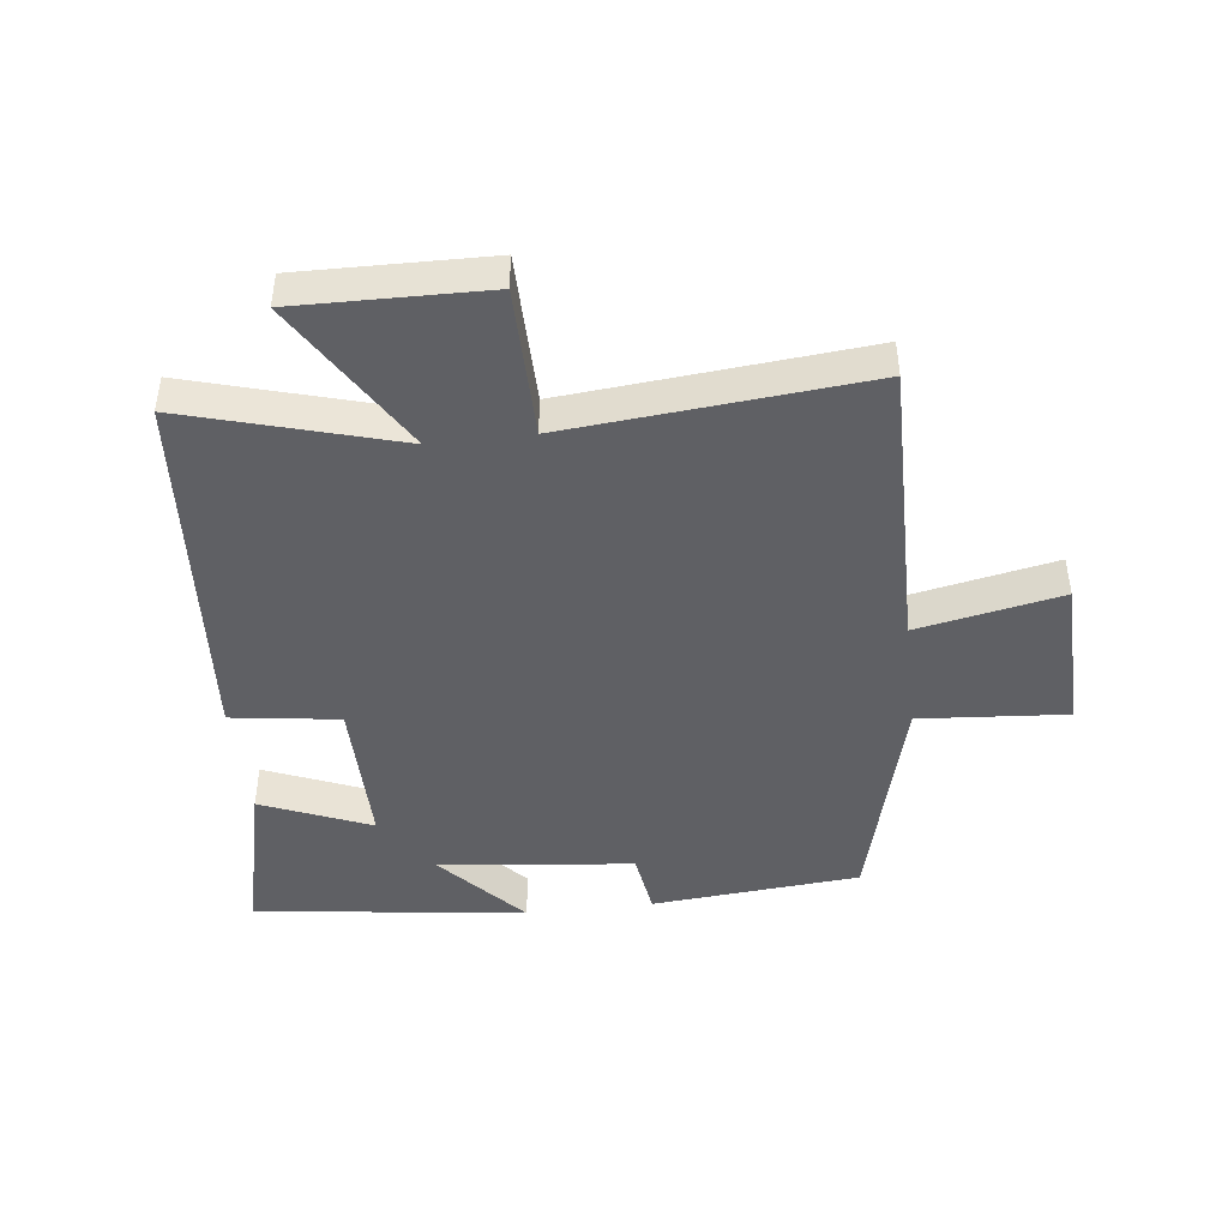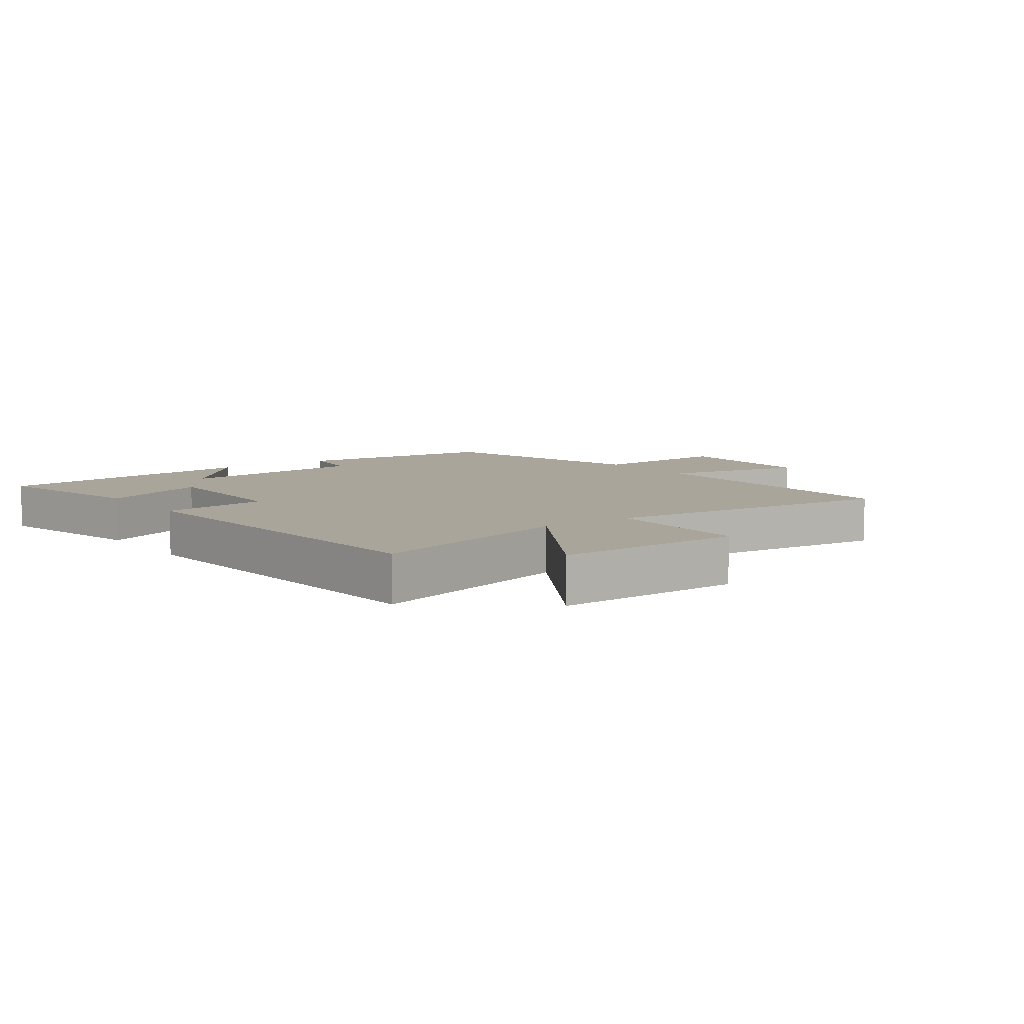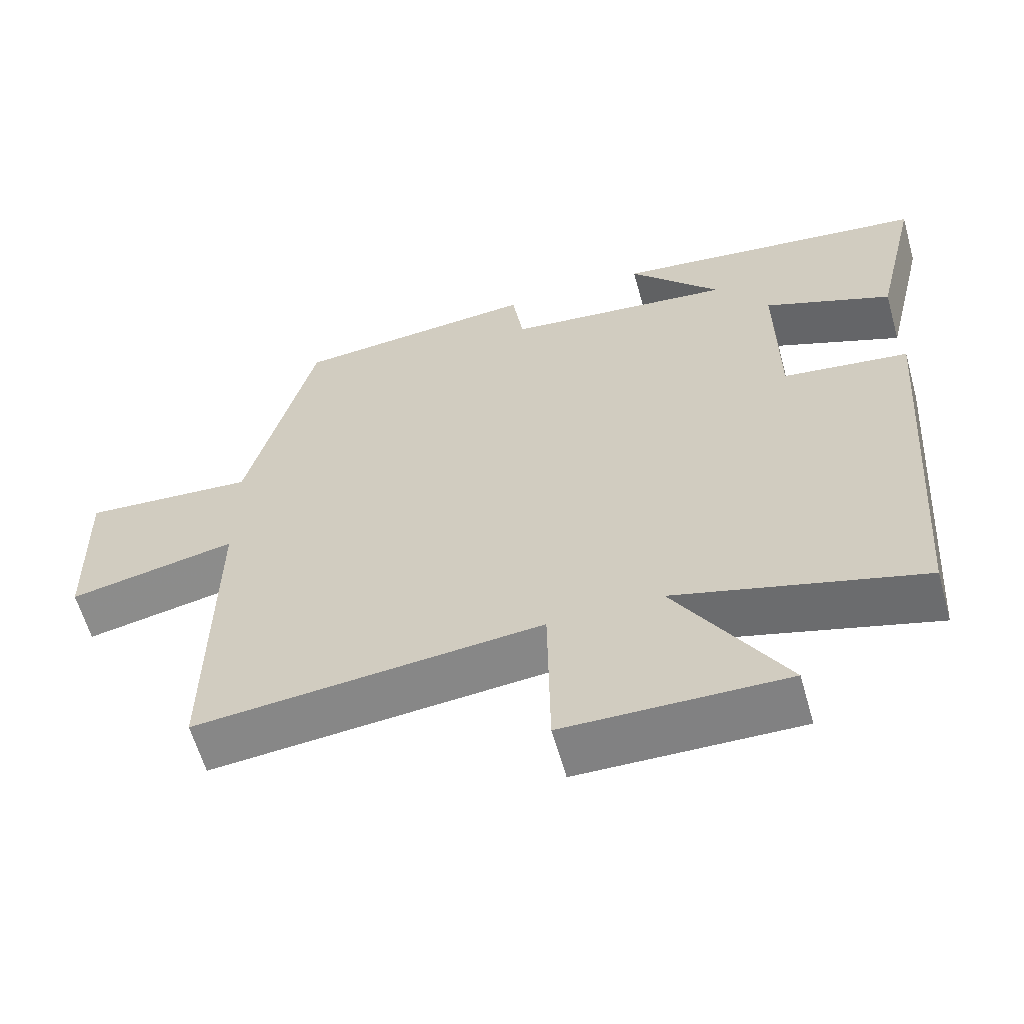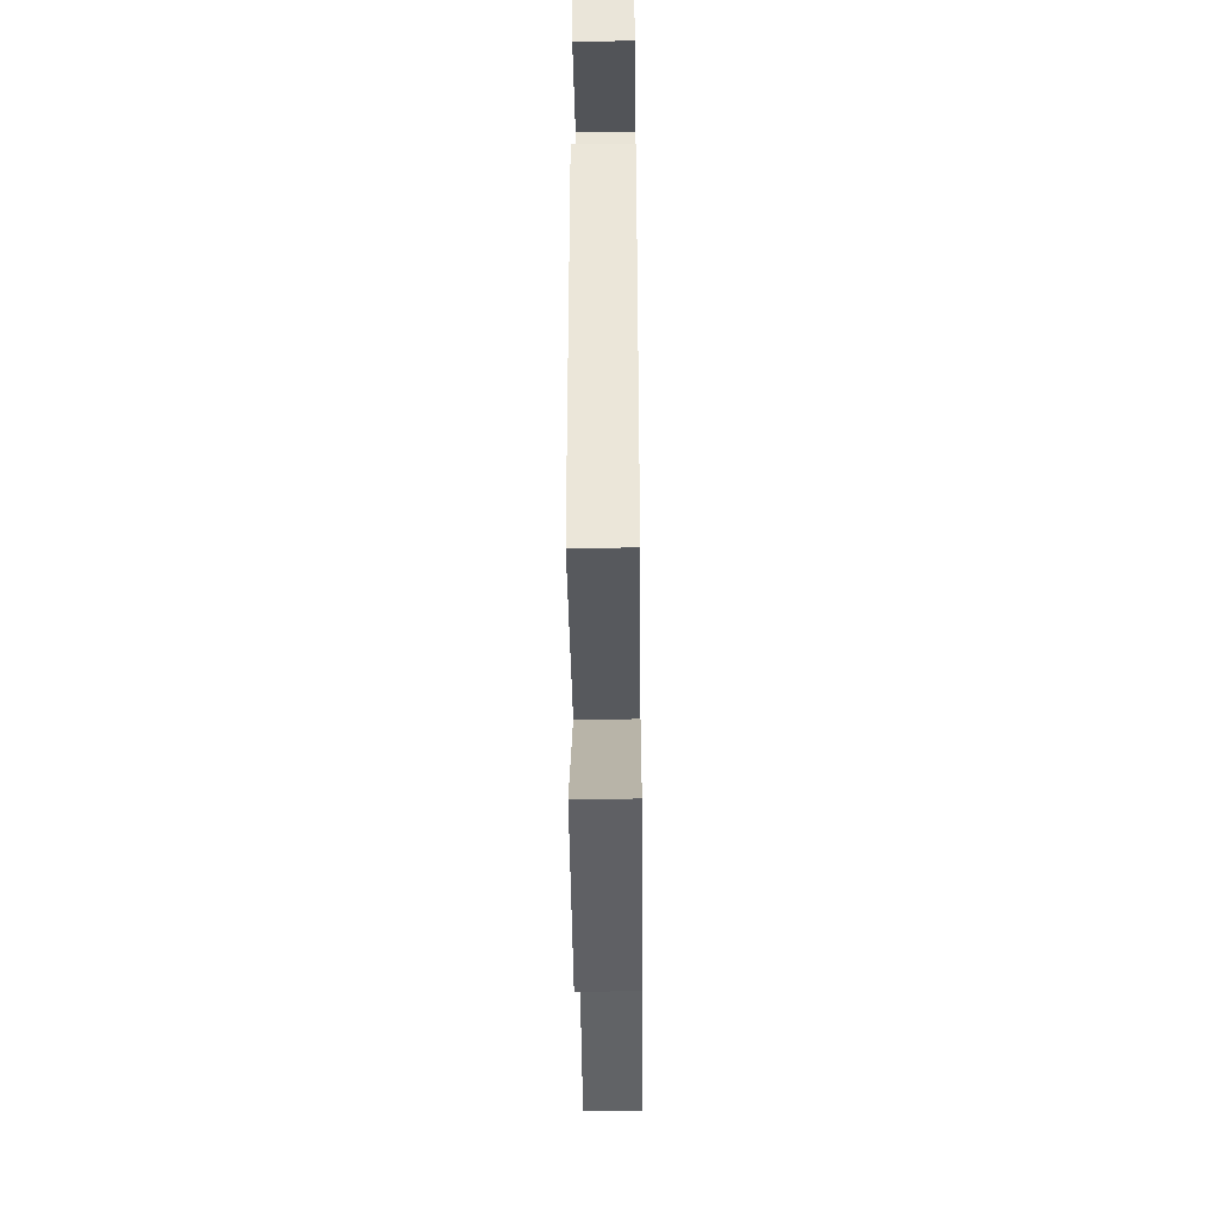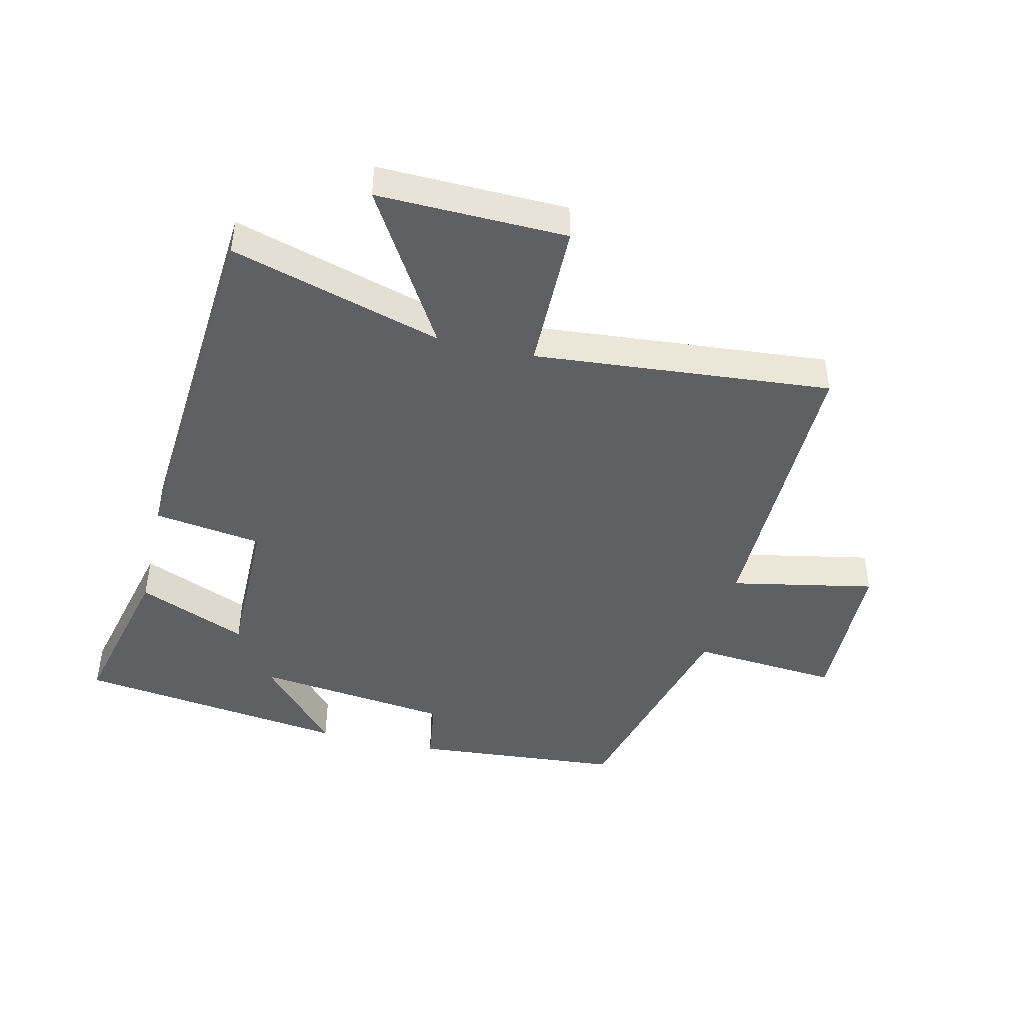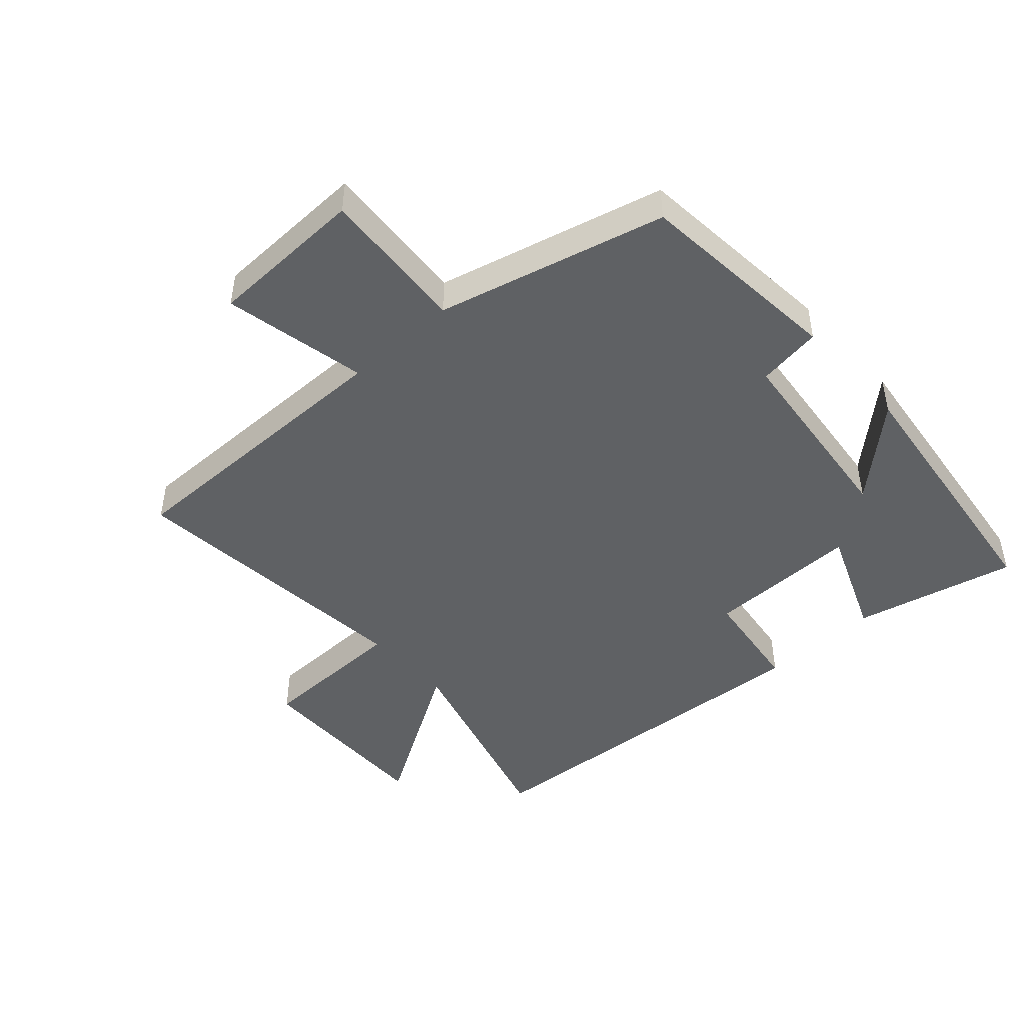
<metadata>
{"format":"obj","ext":"obj","renderer":"f3d","projection":"perspective","resolution":1024,"background":"white","views":[{"elev":-44.9,"azim":-173.3,"up":"+Y"},{"elev":7.5,"azim":144.2,"up":"+Y"},{"elev":-60.8,"azim":15.7,"up":"+Z"},{"elev":-45.6,"azim":90.6,"up":"+Z"},{"elev":-45.0,"azim":166.6,"up":"+Y"},{"elev":-46.4,"azim":-47.7,"up":"+Y"}]}
</metadata>
<code>
v -0.407 0.07 0.471
v -0.075 0.07 0.5
v -0.06 0.07 0.397
v 0.252 0.07 0.361
v 0.127 0.07 0.5
v 0.561 0.07 0.444
v 0.5 0.07 0.186
v 0.326 0.07 0.258
v 0.328 0.07 0.014
v 0.5 0.07 -0.01
v 0.457 0.07 -0.596
v 0.122 0.07 -0.5
v 0.271 0.07 -0.745
v -0.029 0.07 -0.739
v -0.032 0.07 -0.5
v -0.505 0.07 -0.543
v -0.5 0.07 -0.076
v -0.729 0.07 -0.122
v -0.735 0.07 0.128
v -0.5 0.07 0.11
v -0.407 0 0.471
v -0.075 0 0.5
v -0.06 0 0.397
v 0.252 0 0.361
v 0.127 0 0.5
v 0.561 0 0.444
v 0.5 0 0.186
v 0.326 0 0.258
v 0.328 0 0.014
v 0.5 0 -0.01
v 0.457 0 -0.596
v 0.122 0 -0.5
v 0.271 0 -0.745
v -0.029 0 -0.739
v -0.032 0 -0.5
v -0.505 0 -0.543
v -0.5 0 -0.076
v -0.729 0 -0.122
v -0.735 0 0.128
v -0.5 0 0.11
f 17 18 19 20
f 17 20 1 2
f 15 16 17 2
f 12 13 14 15
f 9 10 11 12
f 8 9 12 15
f 6 7 8
f 4 5 6
f 4 6 8
f 3 4 8 15
f 2 3 15
f 40 39 38 37
f 22 21 40 37
f 22 37 36 35
f 35 34 33 32
f 32 31 30 29
f 35 32 29 28
f 28 27 26
f 26 25 24
f 28 26 24
f 35 28 24 23
f 35 23 22
f 1 21 22 2
f 2 22 23 3
f 3 23 24 4
f 4 24 25 5
f 5 25 26 6
f 6 26 27 7
f 7 27 28 8
f 8 28 29 9
f 9 29 30 10
f 10 30 31 11
f 11 31 32 12
f 12 32 33 13
f 13 33 34 14
f 14 34 35 15
f 15 35 36 16
f 16 36 37 17
f 17 37 38 18
f 18 38 39 19
f 19 39 40 20
f 20 40 21 1

</code>
